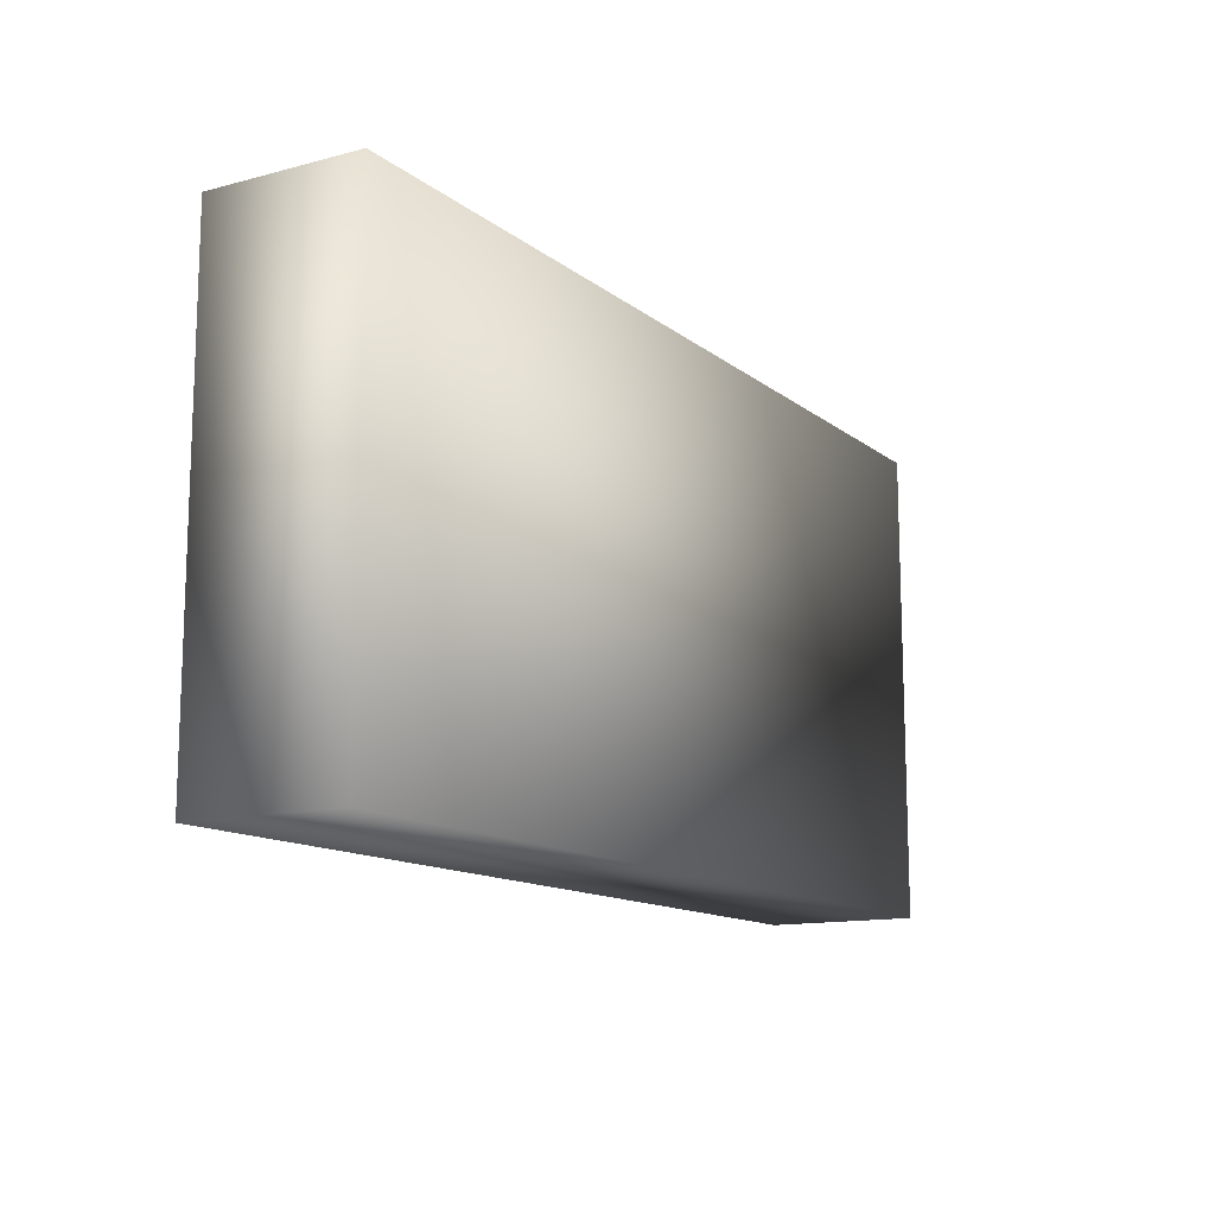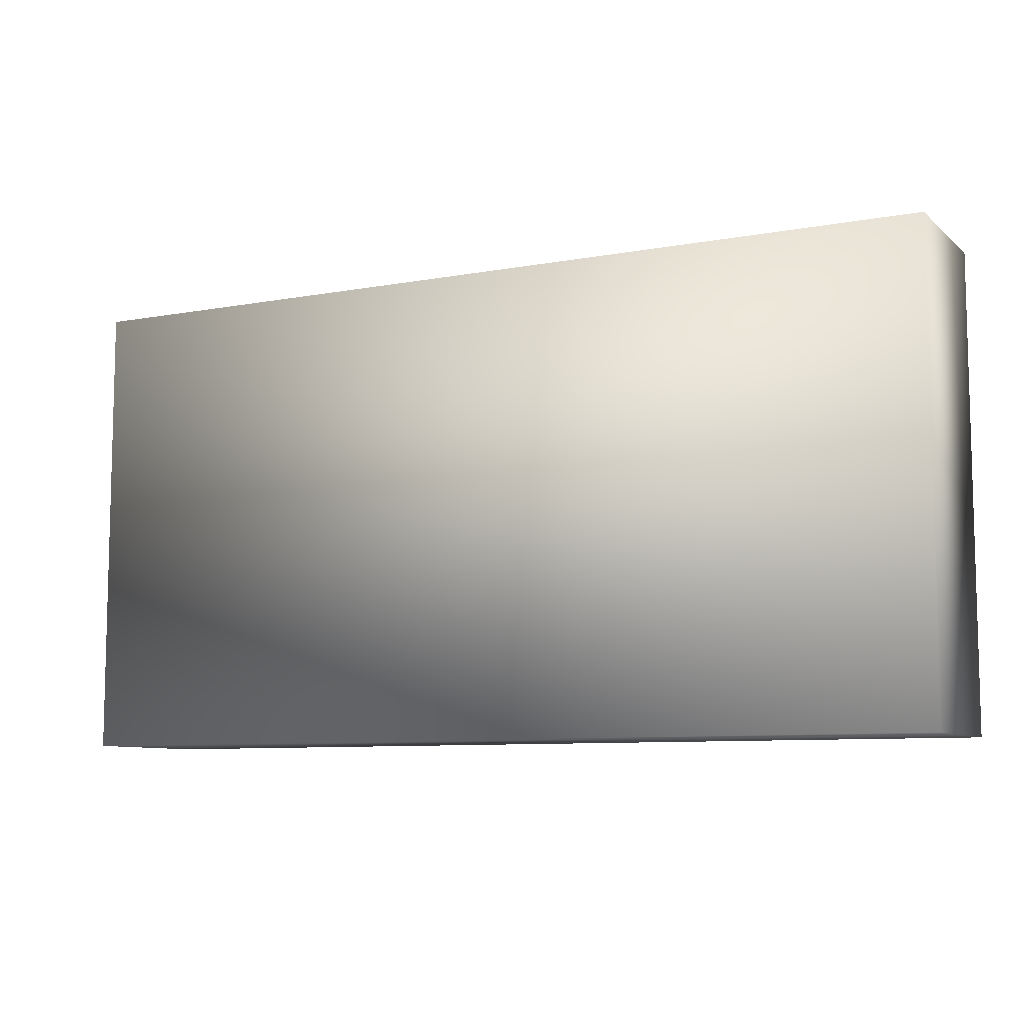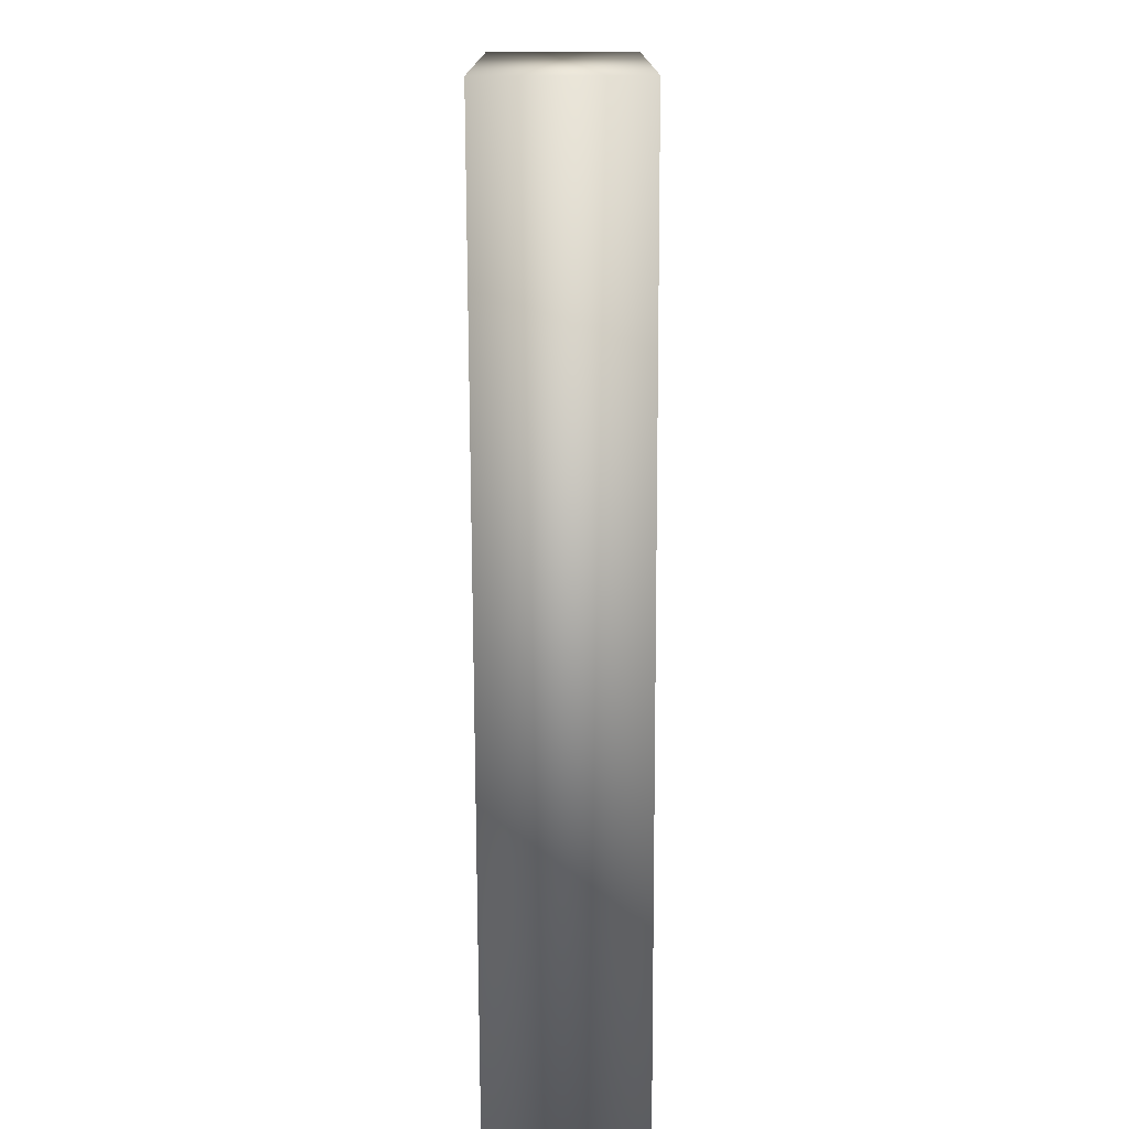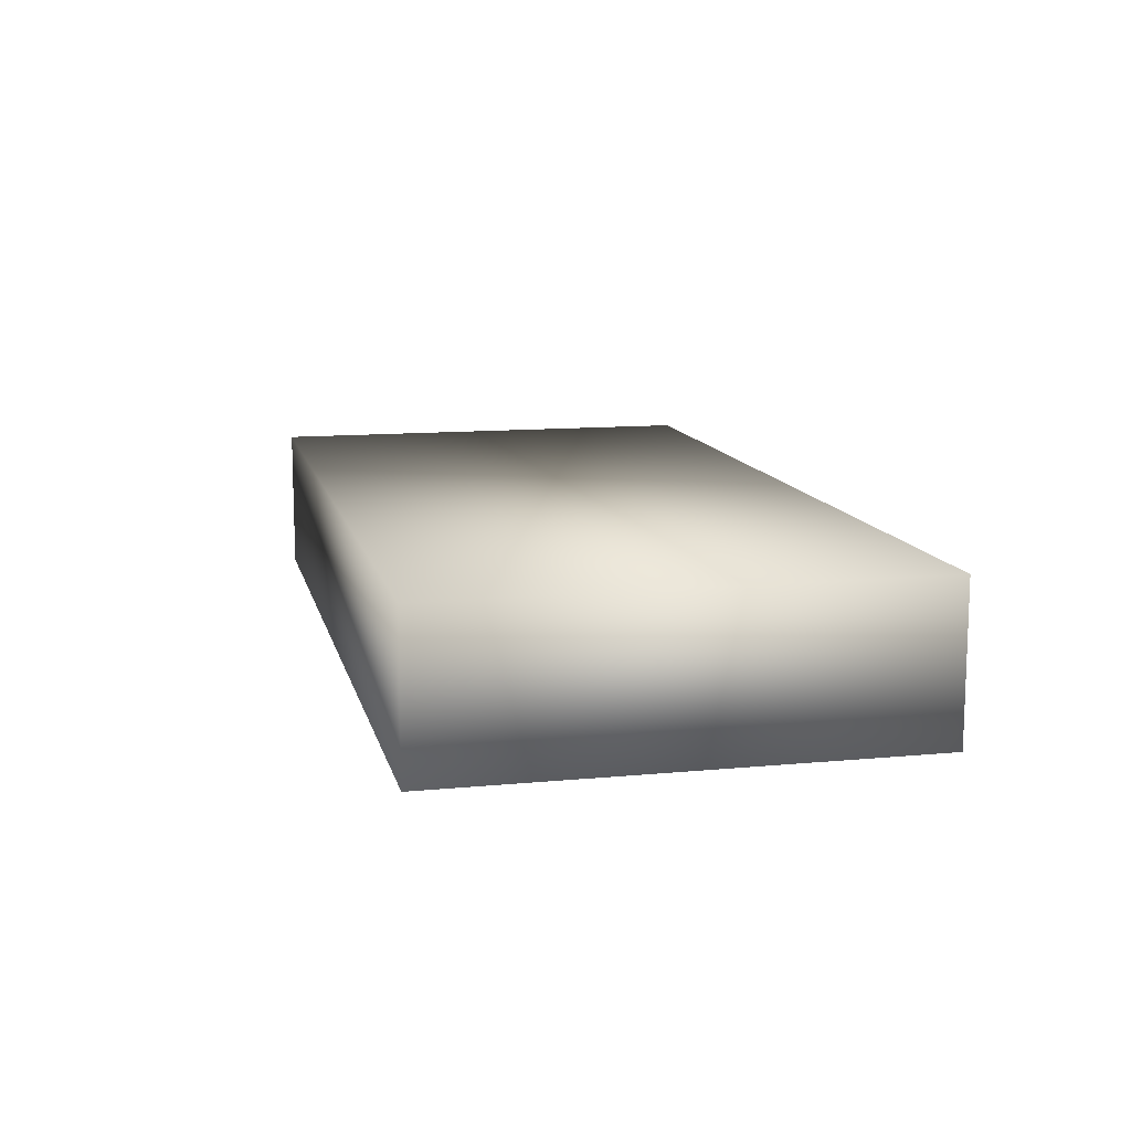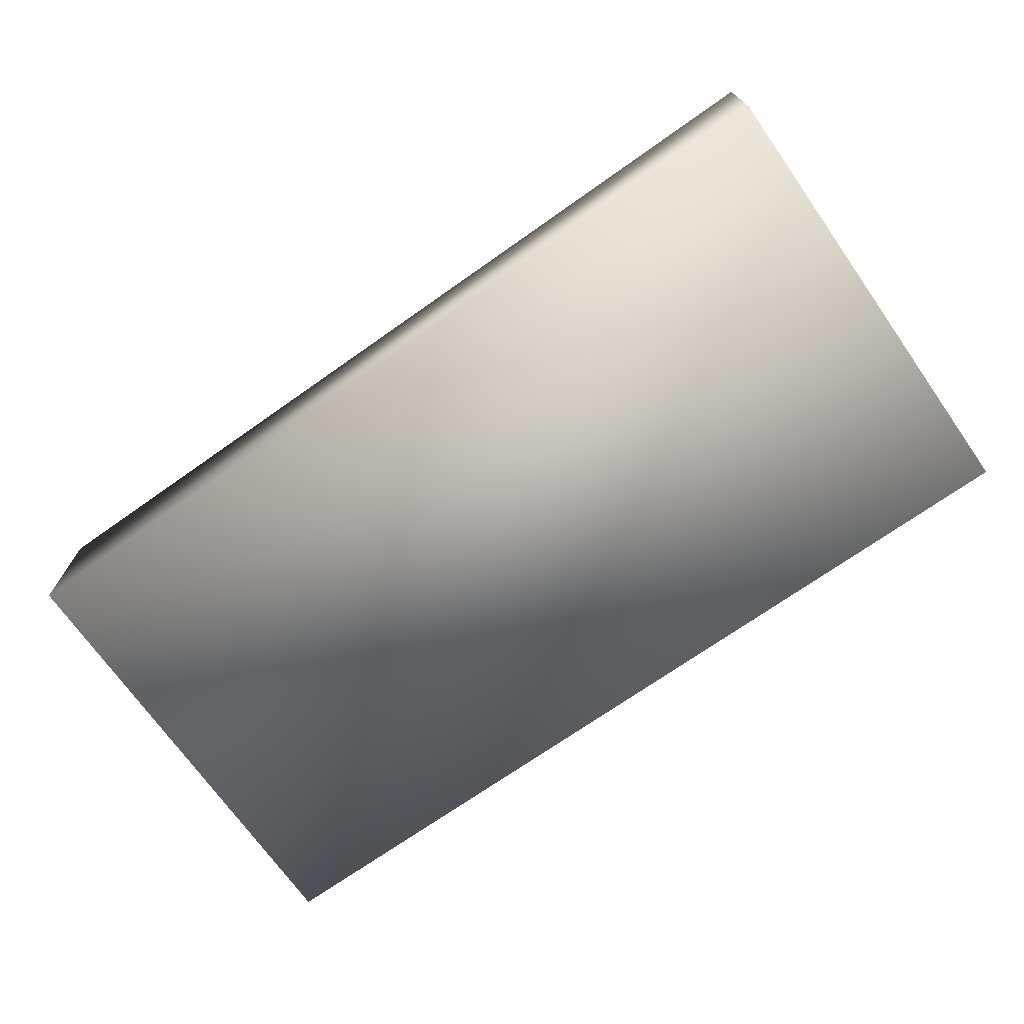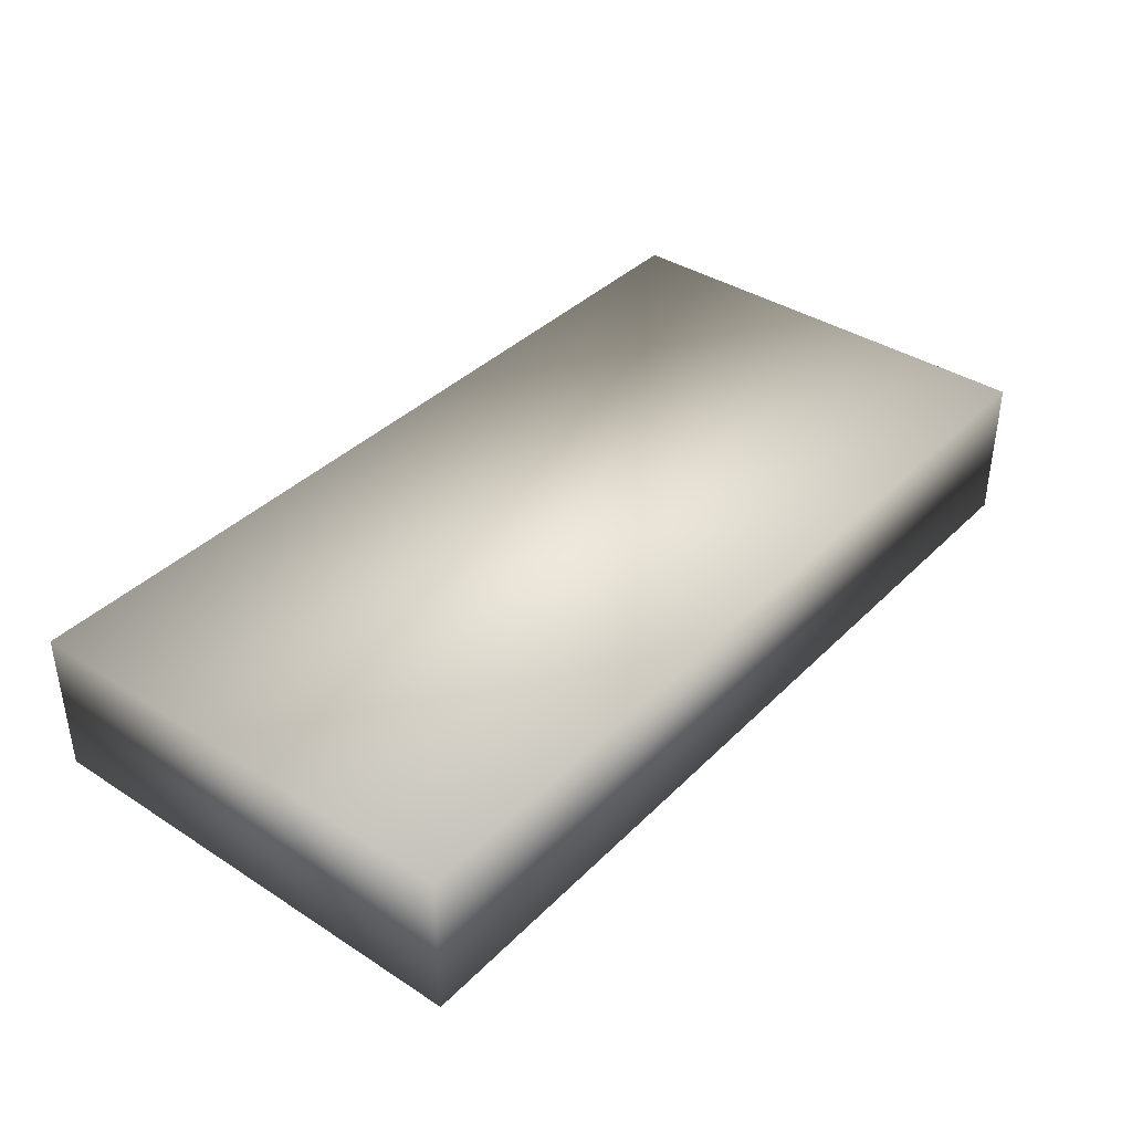
<metadata>
{"format":"obj","ext":"obj","renderer":"f3d","projection":"perspective","resolution":1024,"background":"white","views":[{"elev":-13.0,"azim":-58.9,"up":"+Y"},{"elev":-8.5,"azim":26.7,"up":"+Y"},{"elev":-74.4,"azim":90.2,"up":"+Y"},{"elev":11.9,"azim":77.2,"up":"+Z"},{"elev":-71.2,"azim":35.2,"up":"+Z"},{"elev":38.4,"azim":-50.9,"up":"+Z"}]}
</metadata>
<code>
v 36.63 13.46 -71.93
v 11 13.46 -71.93
v 11 13.46 -67.69
v 36.63 13.46 -67.69
v 36.63 0.2709 -71.93
v 11 0.2709 -71.93
v 36.63 0.2709 -67.69
v 11 0.2709 -67.69
f 1 2 3
f 1 3 4
f 5 6 2
f 5 2 1
f 7 8 6
f 7 6 5
f 4 3 8
f 4 8 7
f 6 8 3
f 6 3 2
f 5 1 4
f 7 5 4

</code>
